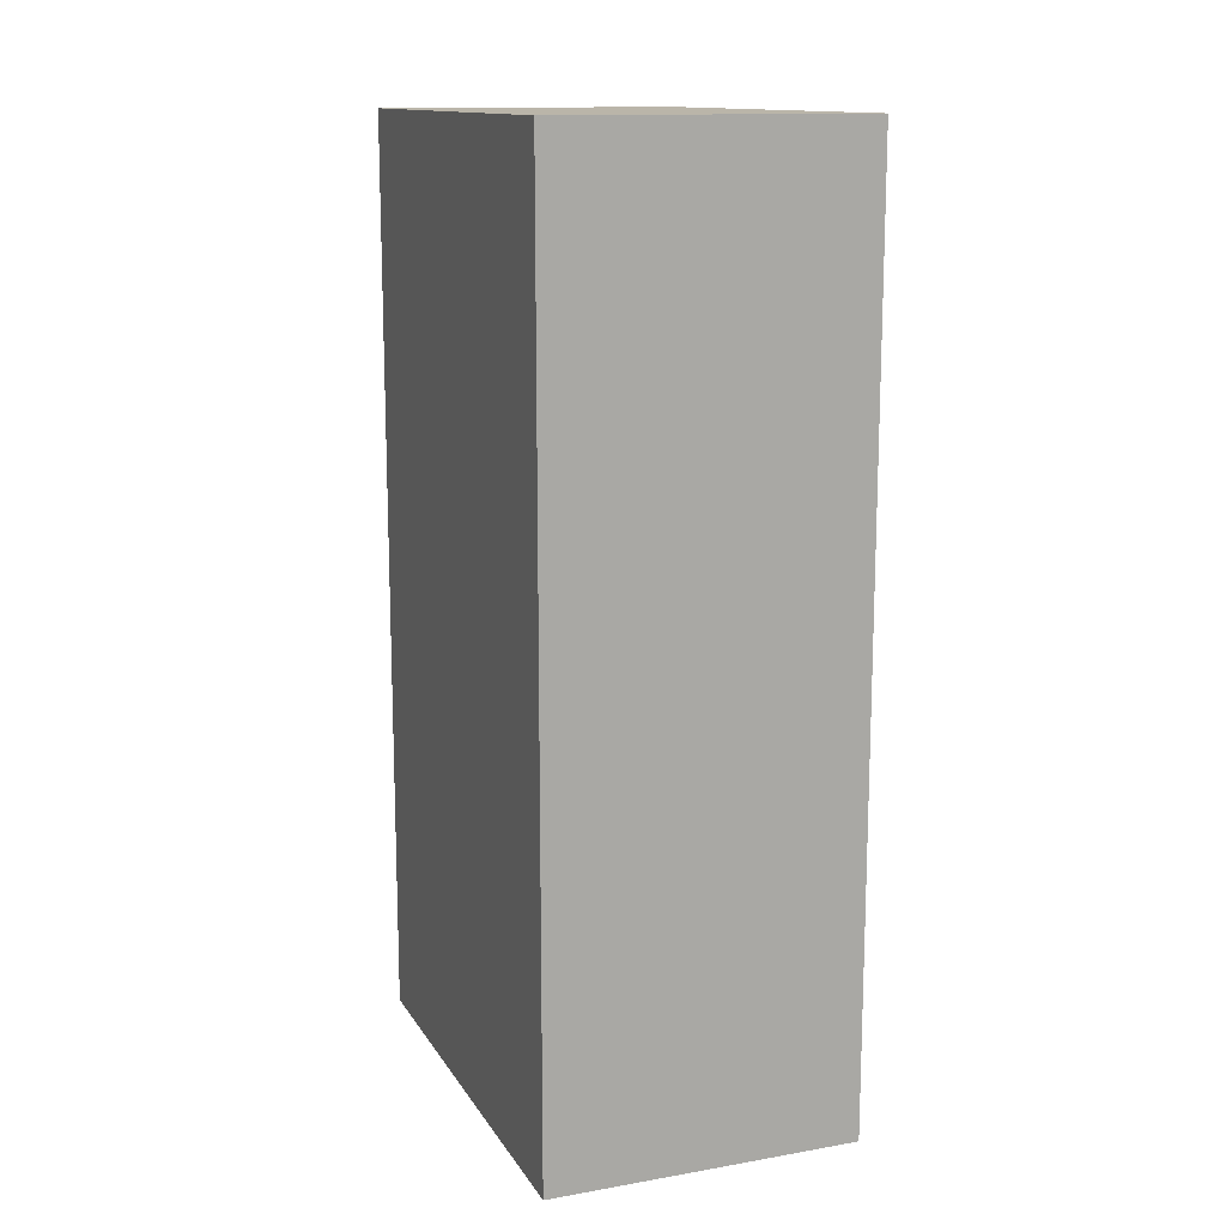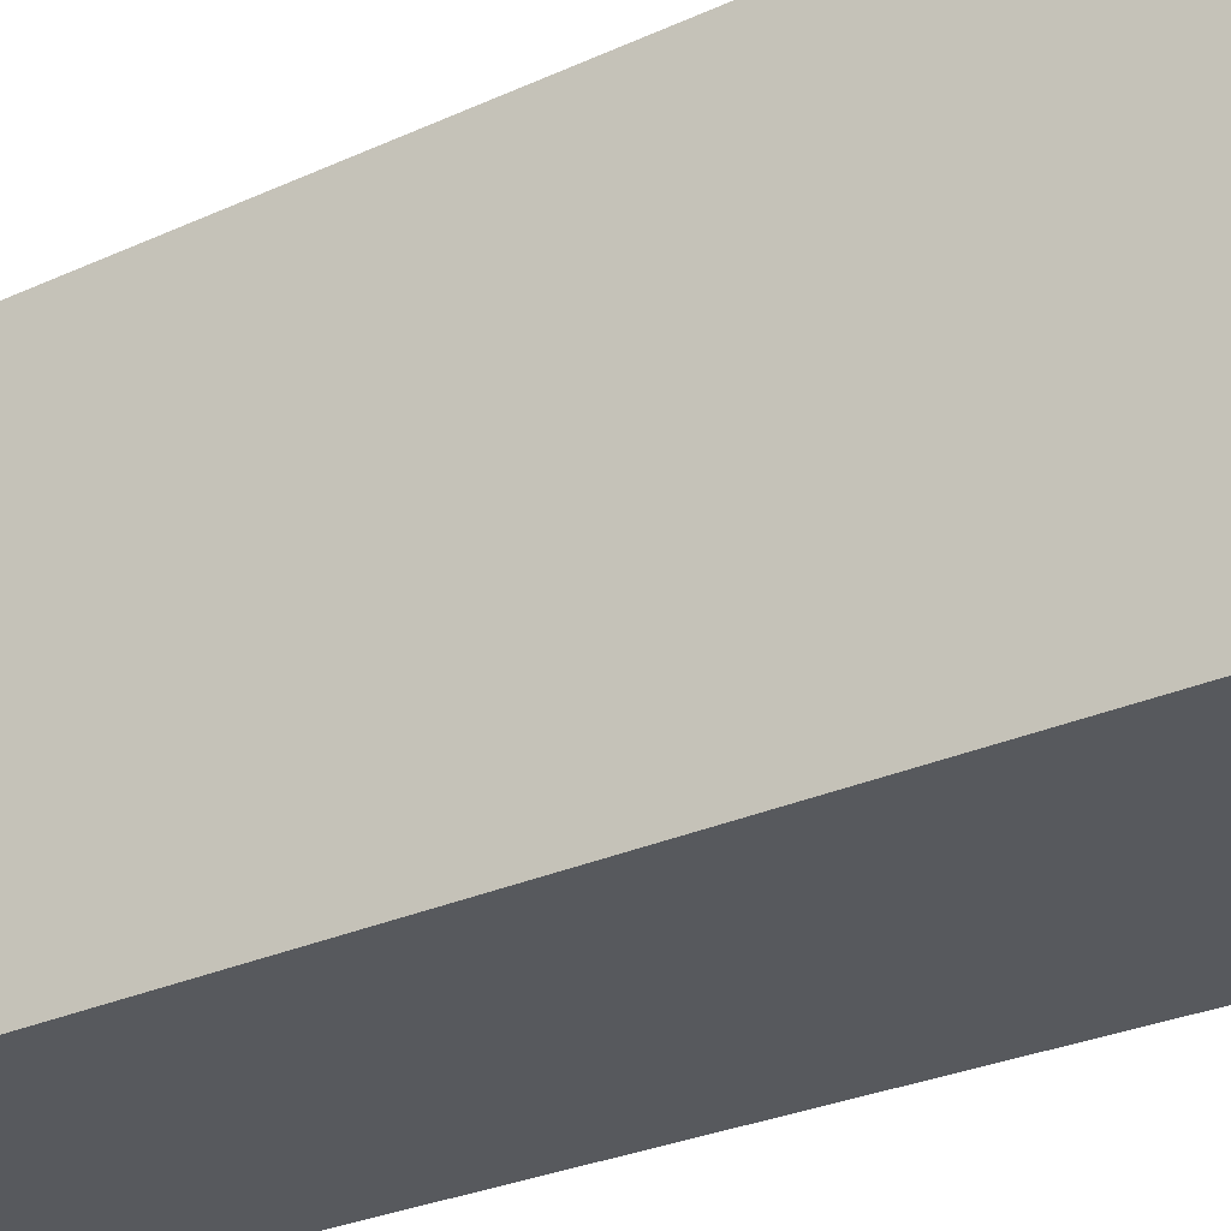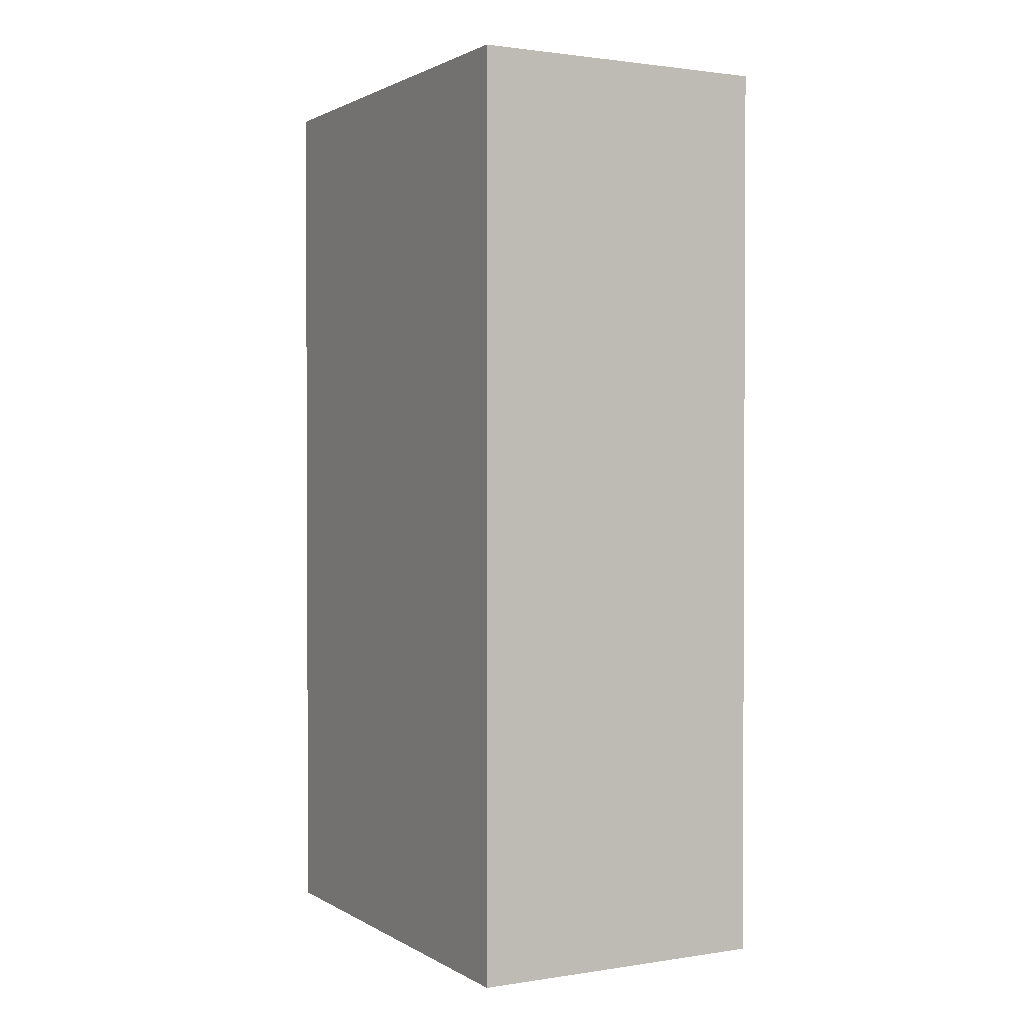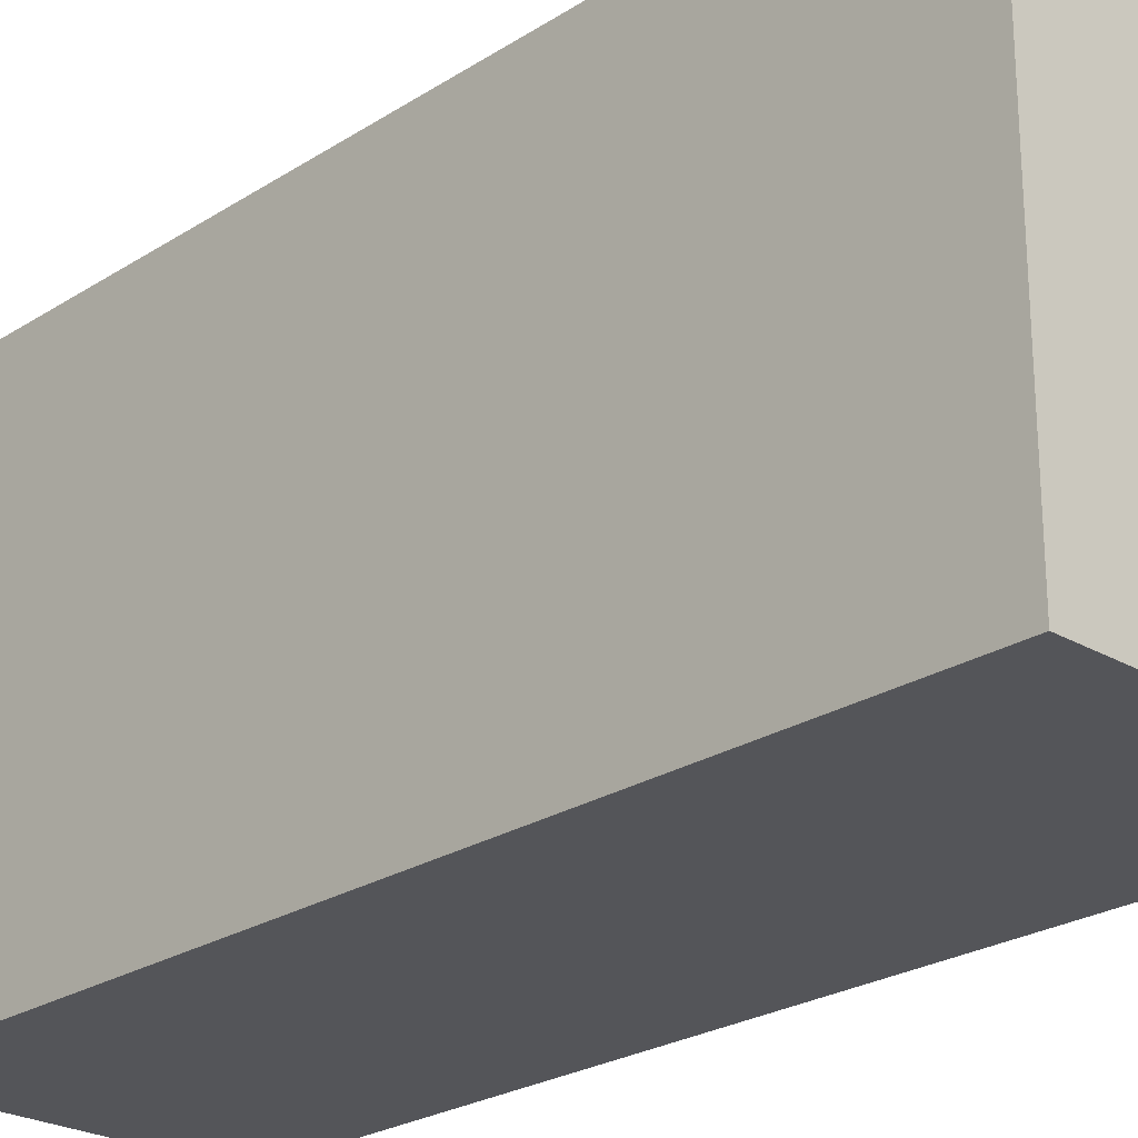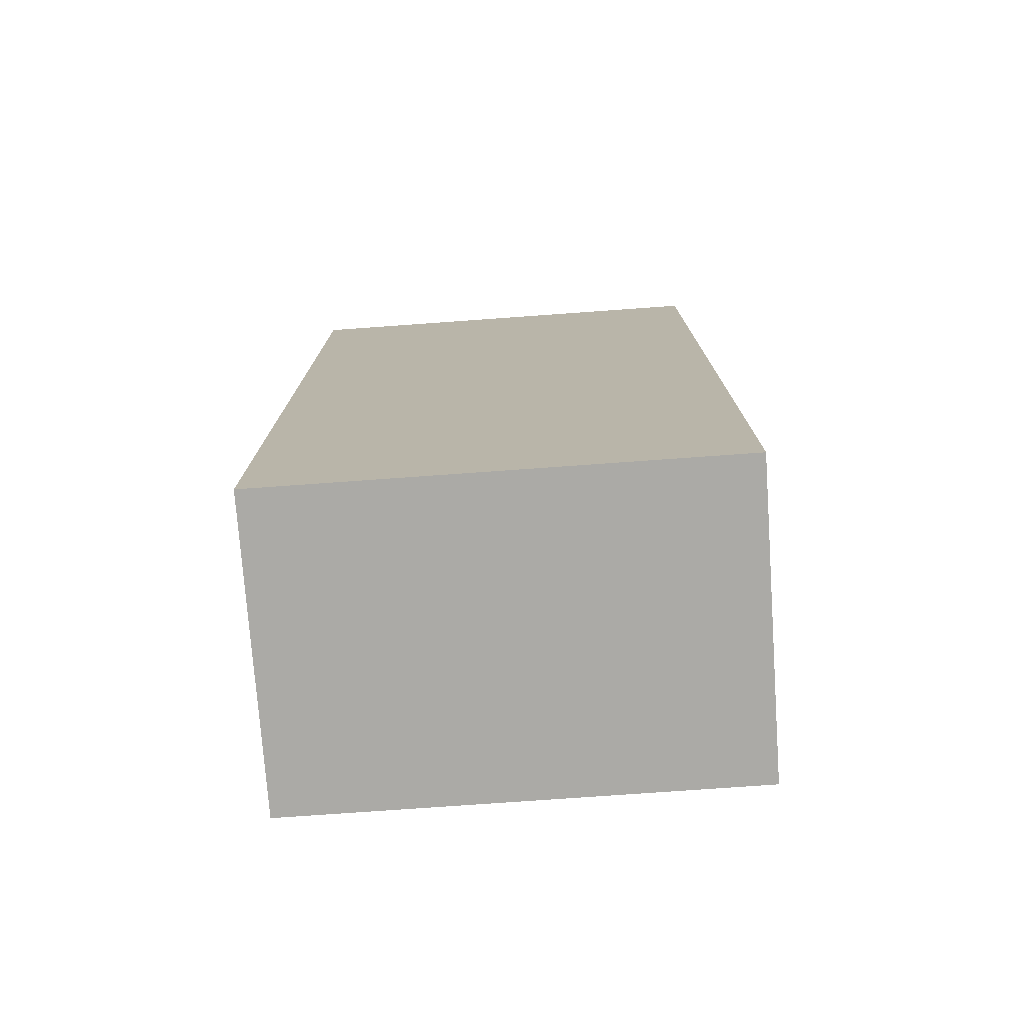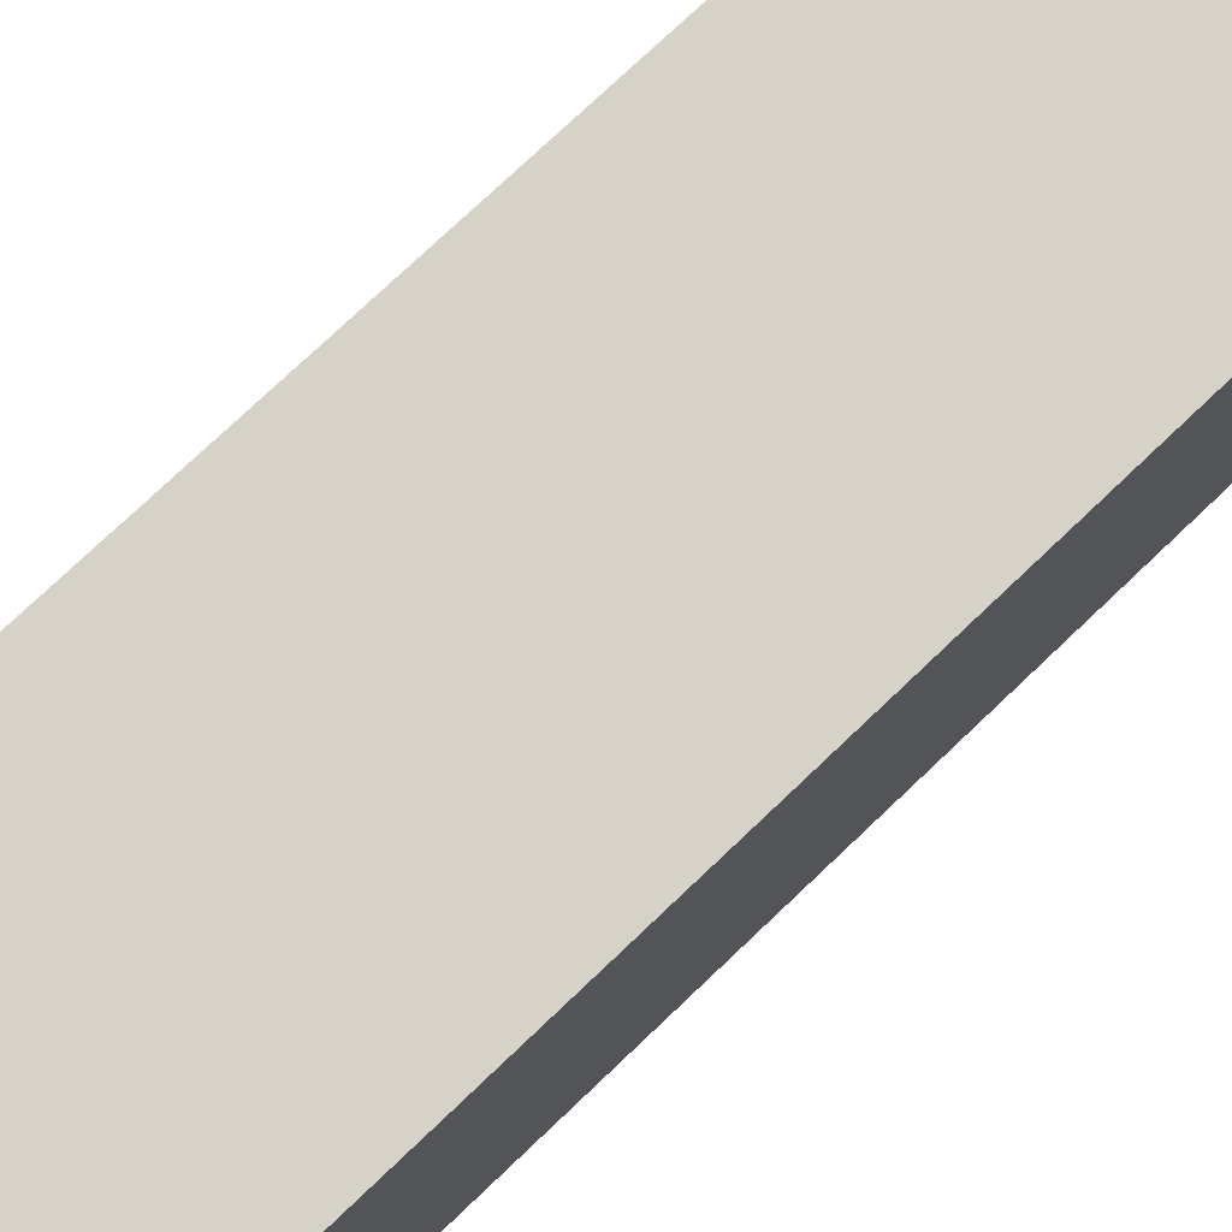
<metadata>
{"format":"obj","ext":"obj","renderer":"f3d","projection":"perspective","resolution":1024,"background":"white","views":[{"elev":13.6,"azim":159.0,"up":"+Y"},{"elev":-29.6,"azim":-56.5,"up":"+Z"},{"elev":1.5,"azim":151.4,"up":"+Y"},{"elev":-24.6,"azim":-43.8,"up":"+Z"},{"elev":-75.8,"azim":-85.9,"up":"+Y"},{"elev":77.3,"azim":-133.4,"up":"+Z"}]}
</metadata>
<code>
o
v 0 -0.6 0.2
v 0 -0.6 -0.1
v 0 -0.5 0.2
v 0 -0.5 0.1
v 0 -0.5 0
v 0 -0.5 -0.1
v 0 -0.4 0.2
v 0 -0.4 0.1
v 0 -0.4 0
v 0 -0.4 -0.1
v 0 -0.3 0.2
v 0 -0.3 0.1
v 0 -0.3 0
v 0 -0.3 -0.1
v 0 -0.2 0.2
v 0 -0.2 0.1
v 0 -0.2 0
v 0 -0.2 -0.1
v 0 -0.1 0.2
v 0 -0.1 0.1
v 0 -0.1 0
v 0 -0.1 -0.1
v 0 0 0.2
v 0 0 0.1
v 0 0 0
v 0 0 -0.1
v 0.2 -0.6 0.2
v 0.2 -0.6 0.1
v 0.2 -0.6 0
v 0.2 -0.6 -0.1
v 0.2 -0.5 0.2
v 0.2 -0.5 0.1
v 0.2 -0.5 0
v 0.2 -0.5 -0.1
v 0.2 -0.4 0.2
v 0.2 -0.4 -0.1
v 0.2 -0.3 0.2
v 0.2 -0.3 -0.1
v 0.2 -0.2 0.2
v 0.2 -0.2 -0.1
v 0.2 -0.1 0.2
v 0.2 -0.1 -0.1
v 0.2 0 0.2
v 0.2 0 -0.1
v 0 -0.6 0.2
v 0 -0.5 0.2
v 0 -0.4 0.2
v 0 -0.3 0.2
v 0 -0.2 0.2
v 0 -0.1 0.2
v 0 0 0.2
v 0.1 -0.6 0.2
v 0.1 -0.5 0.2
v 0.2 -0.6 0.2
v 0.2 -0.5 0.2
v 0.2 -0.4 0.2
v 0.2 -0.3 0.2
v 0.2 -0.2 0.2
v 0.2 -0.1 0.2
v 0.2 0 0.2
v 0 -0.6 -0.1
v 0 -0.5 -0.1
v 0 -0.4 -0.1
v 0 -0.3 -0.1
v 0 -0.2 -0.1
v 0 -0.1 -0.1
v 0 0 -0.1
v 0.1 -0.6 -0.1
v 0.1 -0.5 -0.1
v 0.2 -0.6 -0.1
v 0.2 -0.5 -0.1
v 0.2 -0.4 -0.1
v 0.2 -0.3 -0.1
v 0.2 -0.2 -0.1
v 0.2 -0.1 -0.1
v 0.2 0 -0.1
v 0 -0.6 0.2
v 0.1 -0.6 0.2
v 0.2 -0.6 0.2
v 0.1 -0.6 0.1
v 0.2 -0.6 0.1
v 0.1 -0.6 0
v 0.2 -0.6 0
v 0 -0.6 -0.1
v 0.1 -0.6 -0.1
v 0.2 -0.6 -0.1
v 0 0 0.2
v 0.2 0 0.2
v 0 0 0.1
v 0.1 0 0.1
v 0 0 0
v 0.1 0 0
v 0 0 -0.1
v 0.2 0 -0.1
f 3 2 1
f 4 2 3
f 5 2 4
f 6 2 5
f 7 4 3
f 8 5 4
f 8 4 7
f 9 6 5
f 9 5 8
f 10 6 9
f 11 8 7
f 12 9 8
f 12 8 11
f 13 10 9
f 13 9 12
f 14 10 13
f 15 12 11
f 16 13 12
f 16 12 15
f 17 14 13
f 17 13 16
f 18 14 17
f 19 16 15
f 20 17 16
f 20 16 19
f 21 18 17
f 21 17 20
f 22 18 21
f 23 20 19
f 24 21 20
f 24 20 23
f 25 22 21
f 25 21 24
f 26 22 25
f 27 28 31
f 28 29 32
f 31 28 32
f 29 30 33
f 32 29 33
f 33 30 34
f 31 32 35
f 32 33 35
f 33 34 35
f 35 34 36
f 35 36 37
f 37 36 38
f 37 38 39
f 39 38 40
f 39 40 41
f 41 40 42
f 41 42 43
f 43 42 44
f 52 46 45
f 53 47 46
f 53 46 52
f 54 53 52
f 55 47 53
f 55 53 54
f 56 48 47
f 56 47 55
f 57 49 48
f 57 48 56
f 58 50 49
f 58 49 57
f 59 51 50
f 59 50 58
f 60 51 59
f 61 62 68
f 62 63 69
f 68 62 69
f 68 69 70
f 69 63 71
f 70 69 71
f 63 64 72
f 71 63 72
f 64 65 73
f 72 64 73
f 65 66 74
f 73 65 74
f 66 67 75
f 74 66 75
f 75 67 76
f 80 78 77
f 80 79 78
f 81 79 80
f 82 80 77
f 82 81 80
f 83 81 82
f 84 82 77
f 85 83 82
f 85 82 84
f 86 83 85
f 87 88 89
f 89 88 90
f 89 90 91
f 90 88 92
f 91 90 92
f 91 92 93
f 92 88 94
f 93 92 94

</code>
